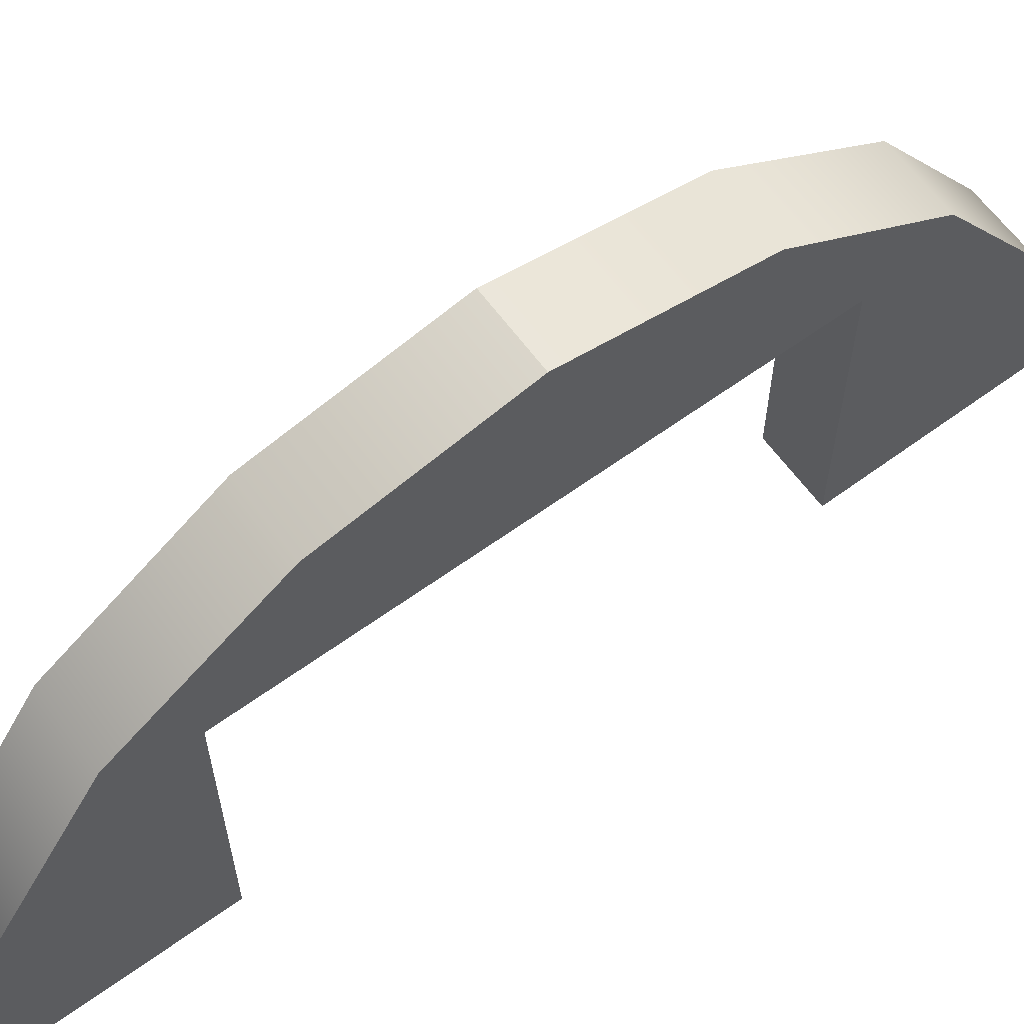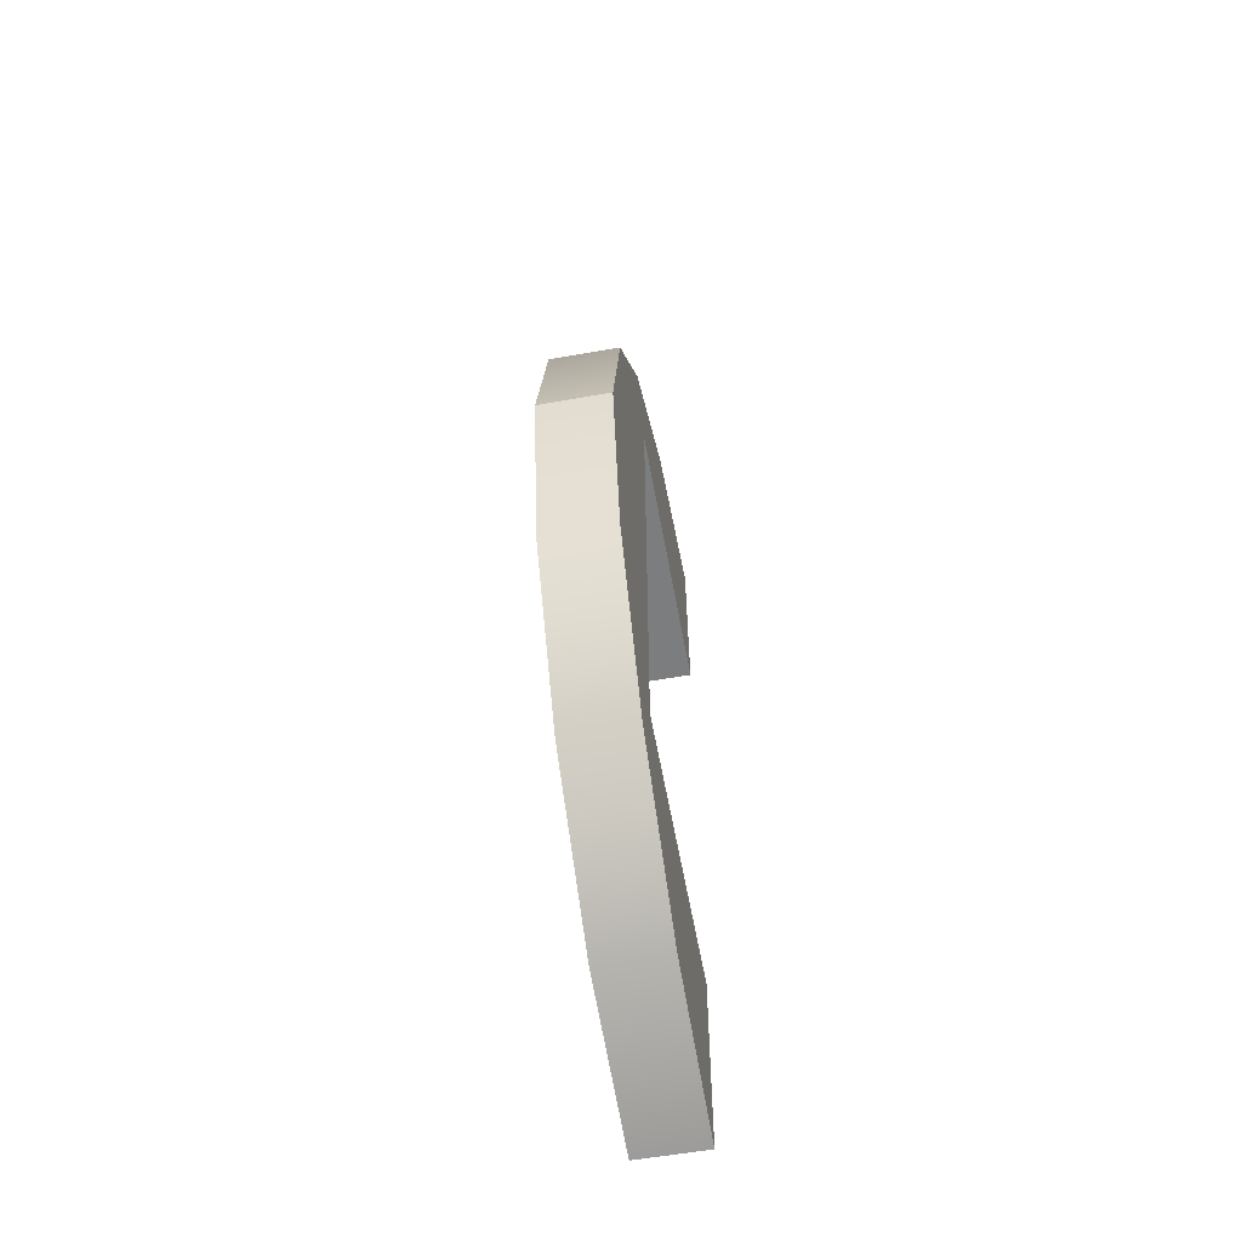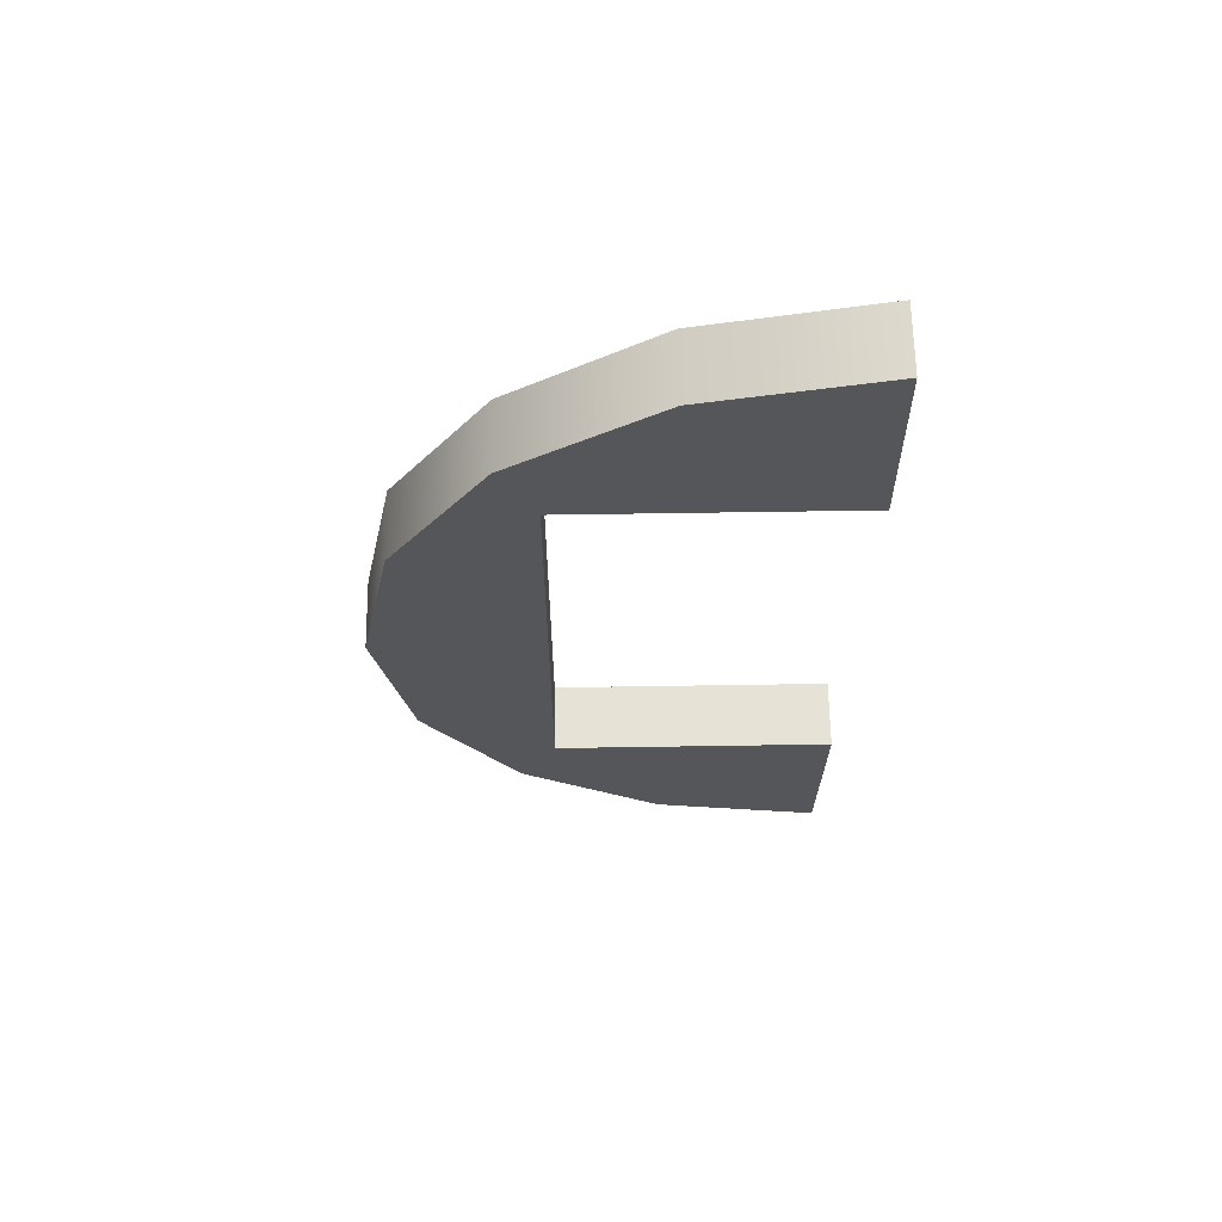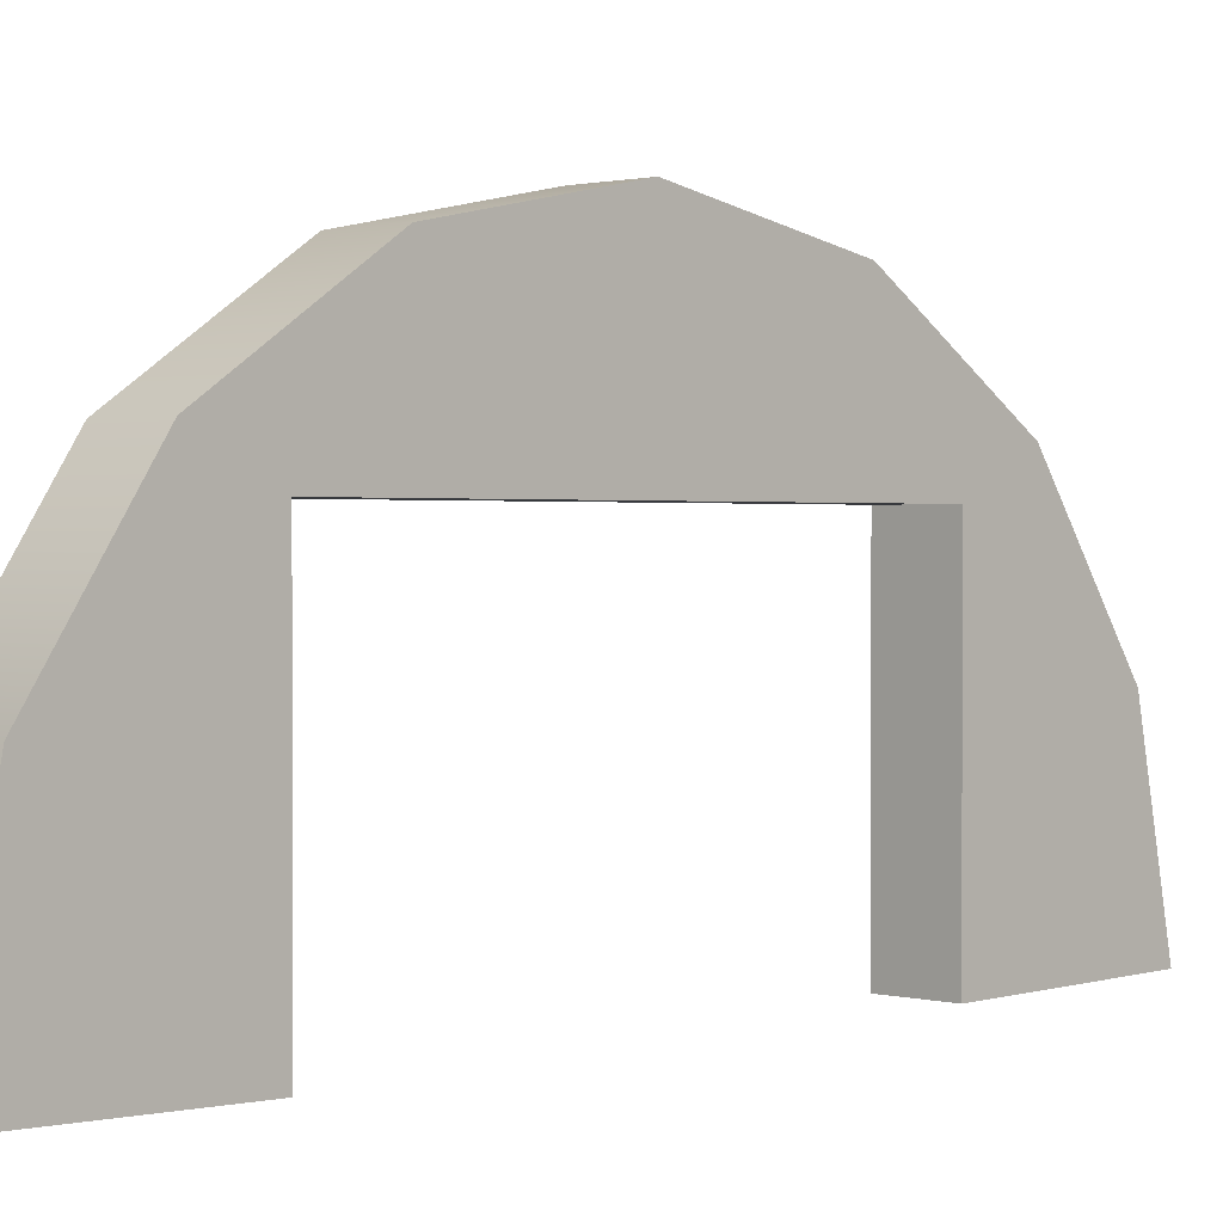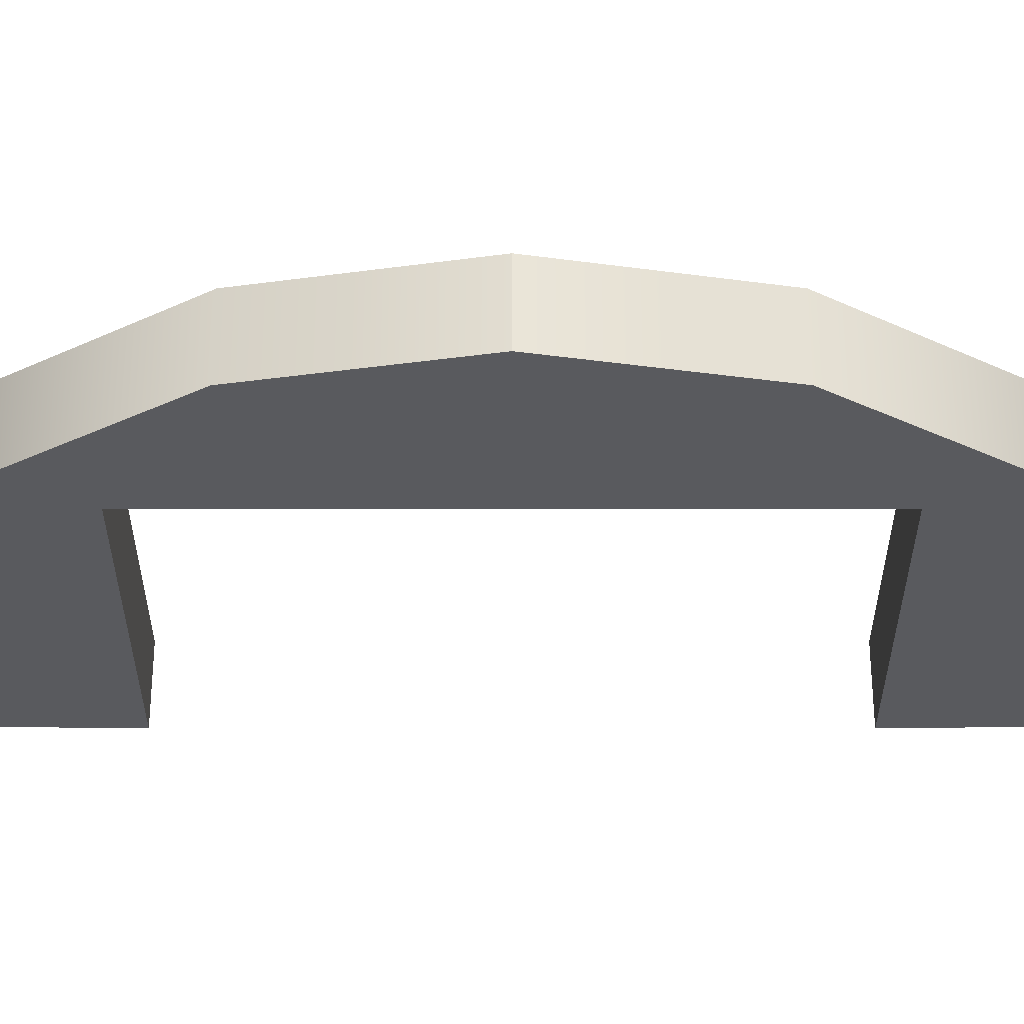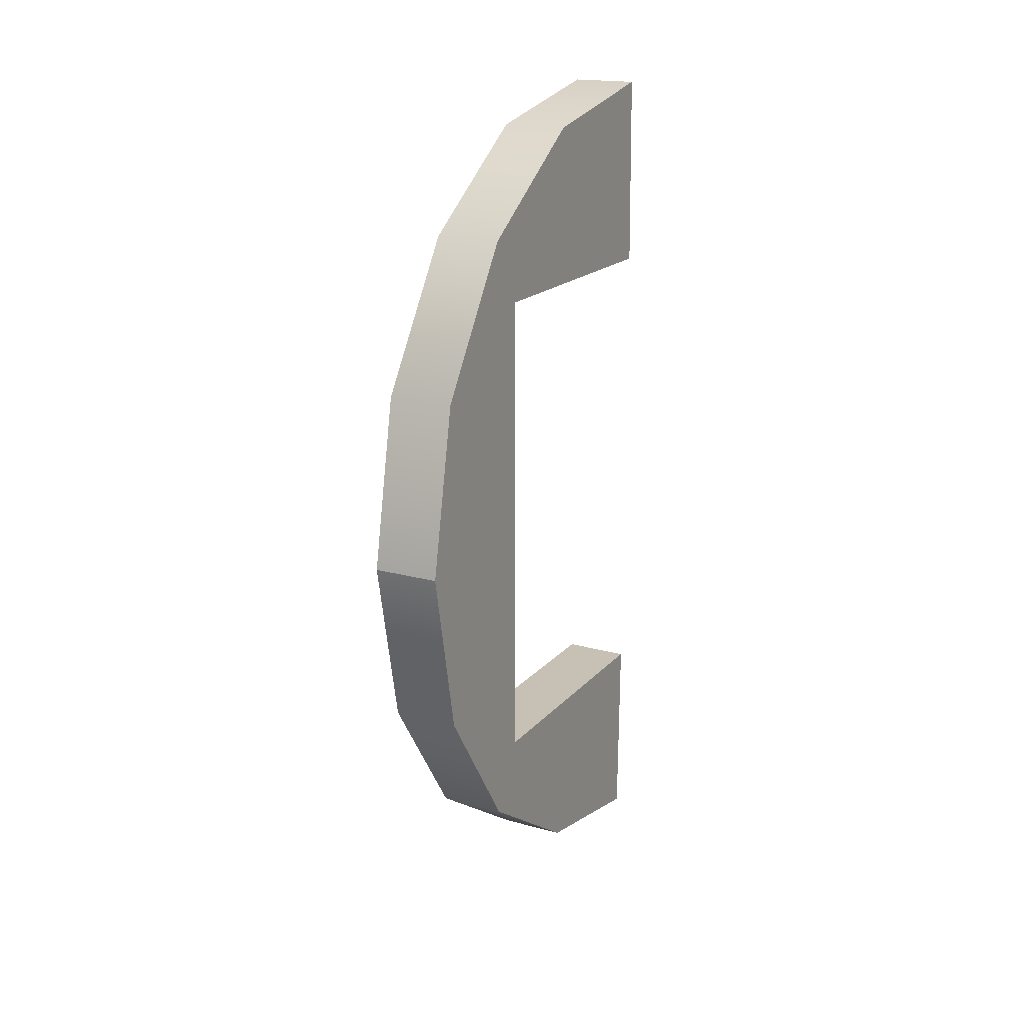
<metadata>
{"format":"obj","ext":"obj","renderer":"f3d","projection":"perspective","resolution":1024,"background":"white","views":[{"elev":63.0,"azim":53.7,"up":"+Y"},{"elev":-59.0,"azim":-169.7,"up":"+Z"},{"elev":63.9,"azim":-90.9,"up":"+Z"},{"elev":1.1,"azim":-135.3,"up":"+Y"},{"elev":58.2,"azim":-90.0,"up":"+Y"},{"elev":18.5,"azim":-152.0,"up":"+Z"}]}
</metadata>
<code>
v -5.959e-08 0.8907 -0.7893
v -4.114e-08 1.316 -0.5449
v -7.602e-08 1.007 -1.007
v -1.623e-14 1.424 -6.224e-08
v -6.807e-15 0.8907 -3.893e-08
v -9.932e-08 0.5449 -1.316
v -6.45e-08 -0.01091 -0.7893
v -1.075e-07 -6.224e-08 -1.424
v -5.959e-08 0.8907 0.7893
v -4.114e-08 1.316 0.5449
v -7.602e-08 1.007 1.007
v -9.932e-08 0.5449 1.316
v -6.45e-08 -0.01091 0.7893
v -1.075e-07 6.224e-08 1.424
v -0.2161 0.8907 -0.7893
v -5.959e-08 0.8907 -0.7893
v -6.45e-08 -0.01091 -0.7893
v -0.2161 -0.01091 -0.7893
v -0.2161 1.316 -0.5449
v -0.2161 1.007 -1.007
v -7.602e-08 1.007 -1.007
v -4.114e-08 1.316 -0.5449
v -0.2161 1.424 -6.224e-08
v -1.623e-14 1.424 -6.224e-08
v -0.2161 0.5449 -1.316
v -9.932e-08 0.5449 -1.316
v -0.2161 -6.224e-08 -1.424
v -1.075e-07 -6.224e-08 -1.424
v -0.2161 0.8907 -3.893e-08
v -6.807e-15 0.8907 -3.893e-08
v -5.959e-08 0.8907 -0.7893
v -0.2161 0.8907 -0.7893
v -5.959e-08 0.8907 0.7893
v -0.2161 0.8907 0.7893
v -0.2161 0.8907 -3.893e-08
v -0.2161 1.316 -0.5449
v -0.2161 1.424 -6.224e-08
v -0.2161 0.8907 -0.7893
v -0.2161 1.007 -1.007
v -0.2161 0.5449 -1.316
v -0.2161 -6.224e-08 -1.424
v -0.2161 -0.01091 -0.7893
v -0.2161 1.316 0.5449
v -0.2161 0.8907 0.7893
v -0.2161 1.007 1.007
v -0.2161 0.5449 1.316
v -0.2161 6.224e-08 1.424
v -0.2161 -0.01091 0.7893
v -0.2161 -6.224e-08 -1.424
v -0.2161 -0.01091 -0.7893
v -6.45e-08 -0.01091 -0.7893
v -1.075e-07 -6.224e-08 -1.424
v -5.959e-08 0.8907 0.7893
v -0.2161 0.8907 0.7893
v -0.2161 -0.01091 0.7893
v -6.45e-08 -0.01091 0.7893
v -0.2161 1.007 1.007
v -0.2161 1.316 0.5449
v -4.114e-08 1.316 0.5449
v -7.602e-08 1.007 1.007
v -0.2161 1.424 -6.224e-08
v -1.623e-14 1.424 -6.224e-08
v -9.932e-08 0.5449 1.316
v -0.2161 0.5449 1.316
v -0.2161 6.224e-08 1.424
v -1.075e-07 6.224e-08 1.424
v -1.623e-14 1.424 -6.224e-08
v -0.2161 1.424 -6.224e-08
v -0.2161 0.8907 -3.893e-08
v -6.807e-15 0.8907 -3.893e-08
v -0.2161 6.224e-08 1.424
v -1.075e-07 6.224e-08 1.424
v -6.45e-08 -0.01091 0.7893
v -0.2161 -0.01091 0.7893
g Circle_d5
f 1 3 2
f 1 2 4
f 5 1 4
f 1 6 3
f 1 7 6
f 7 8 6
f 9 5 4
f 10 9 4
f 11 9 10
f 12 9 11
f 13 9 12
f 14 13 12
f 15 17 16
f 15 18 17
f 19 21 20
f 19 22 21
f 23 22 19
f 23 24 22
f 25 20 21
f 25 21 26
f 27 25 26
f 27 26 28
f 29 31 30
f 29 32 31
f 33 29 30
f 33 34 29
f 35 37 36
f 38 35 36
f 38 36 39
f 40 38 39
f 38 40 41
f 42 38 41
f 37 35 43
f 35 44 43
f 43 44 45
f 44 46 45
f 46 44 47
f 44 48 47
f 49 51 50
f 49 52 51
f 53 55 54
f 53 56 55
f 57 59 58
f 57 60 59
f 61 58 59
f 61 59 62
f 63 60 57
f 63 57 64
f 63 64 65
f 63 65 66
f 67 69 68
f 67 70 69
f 71 73 72
f 71 74 73

</code>
